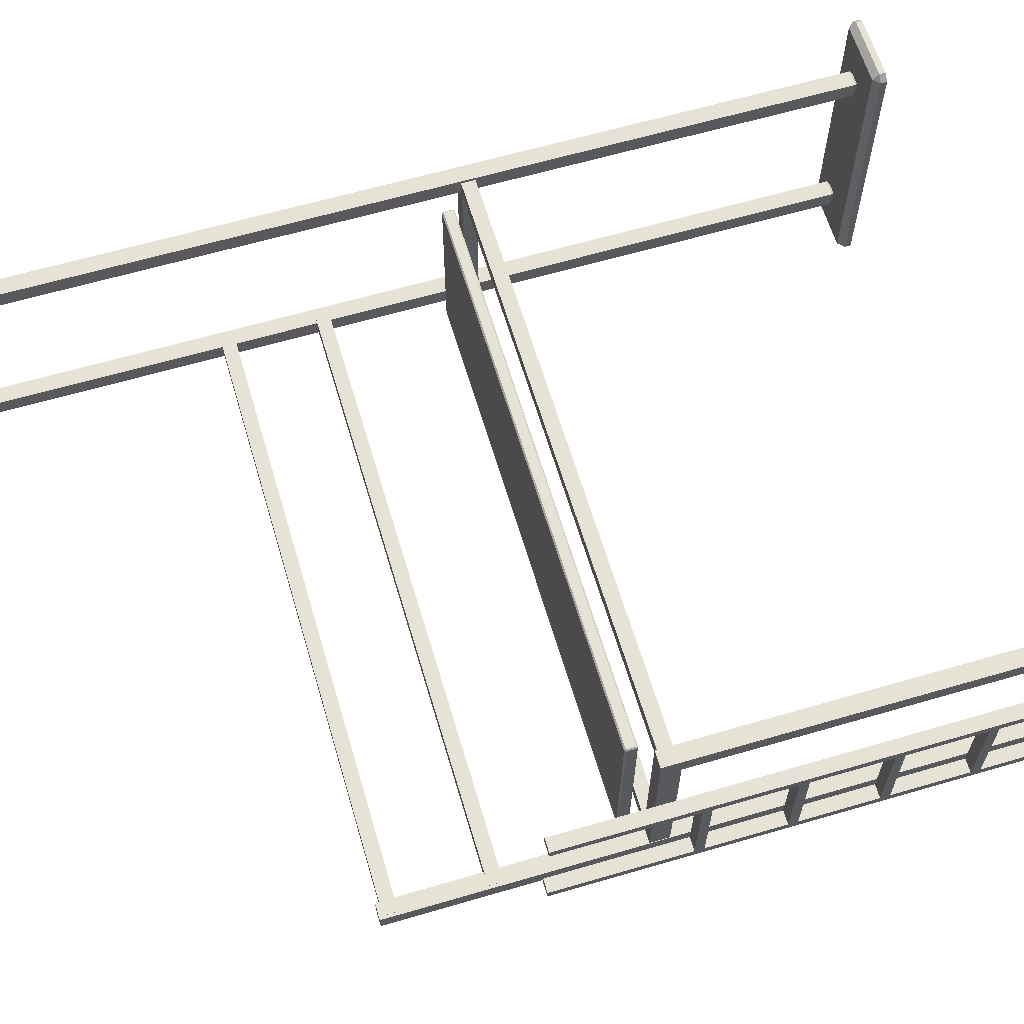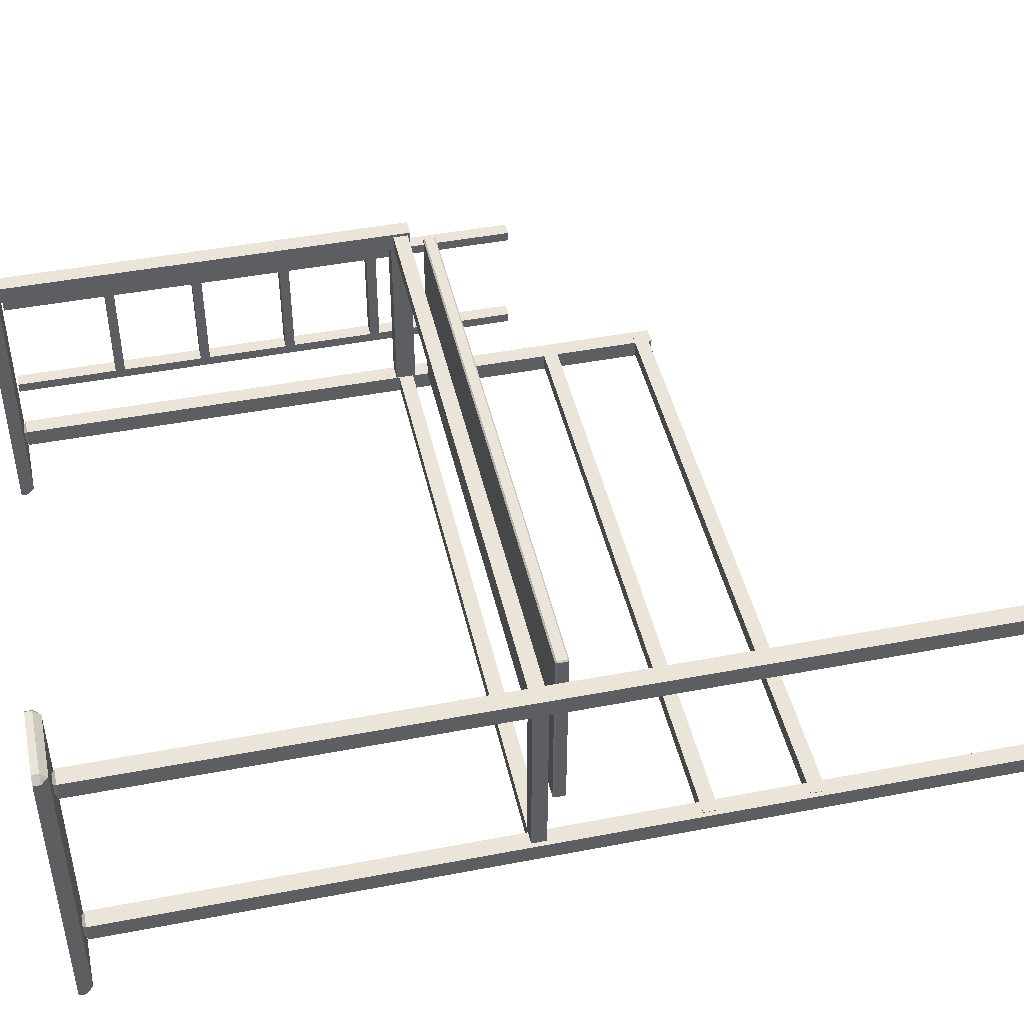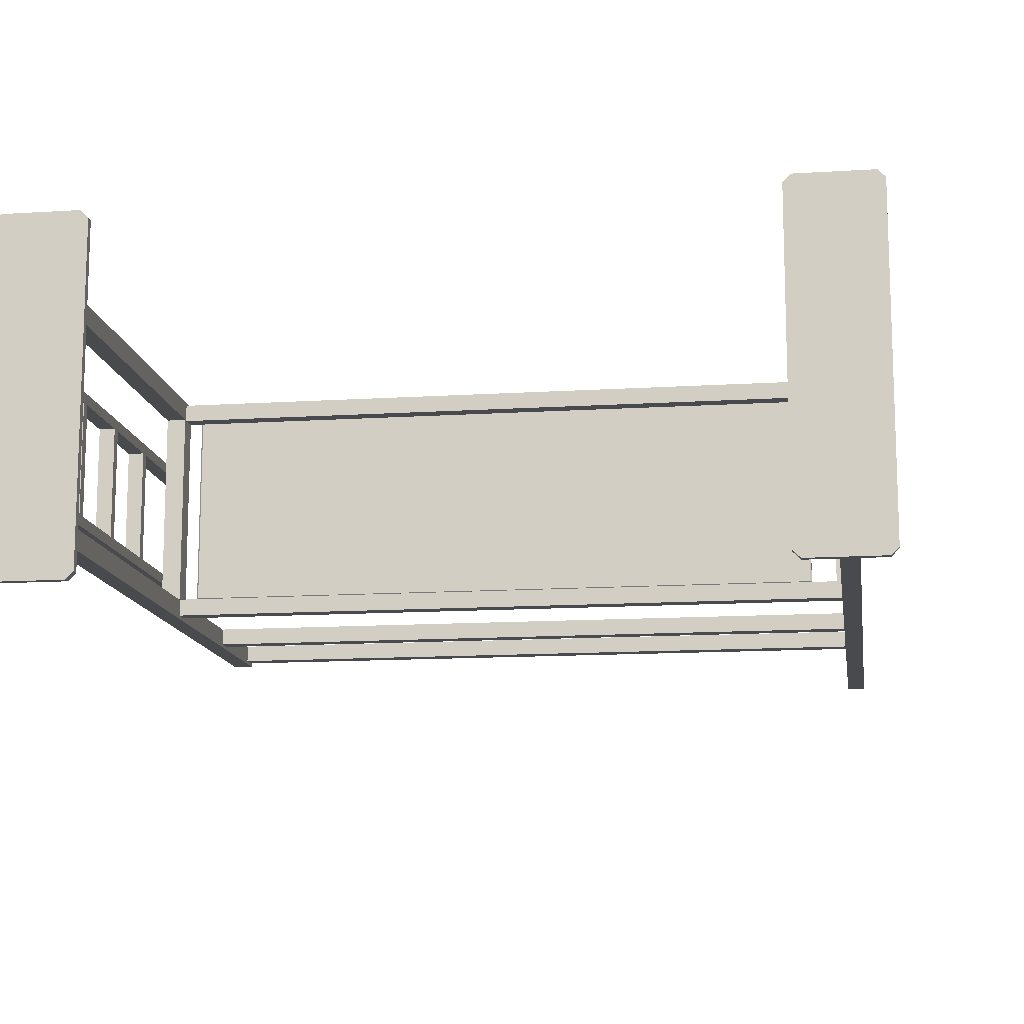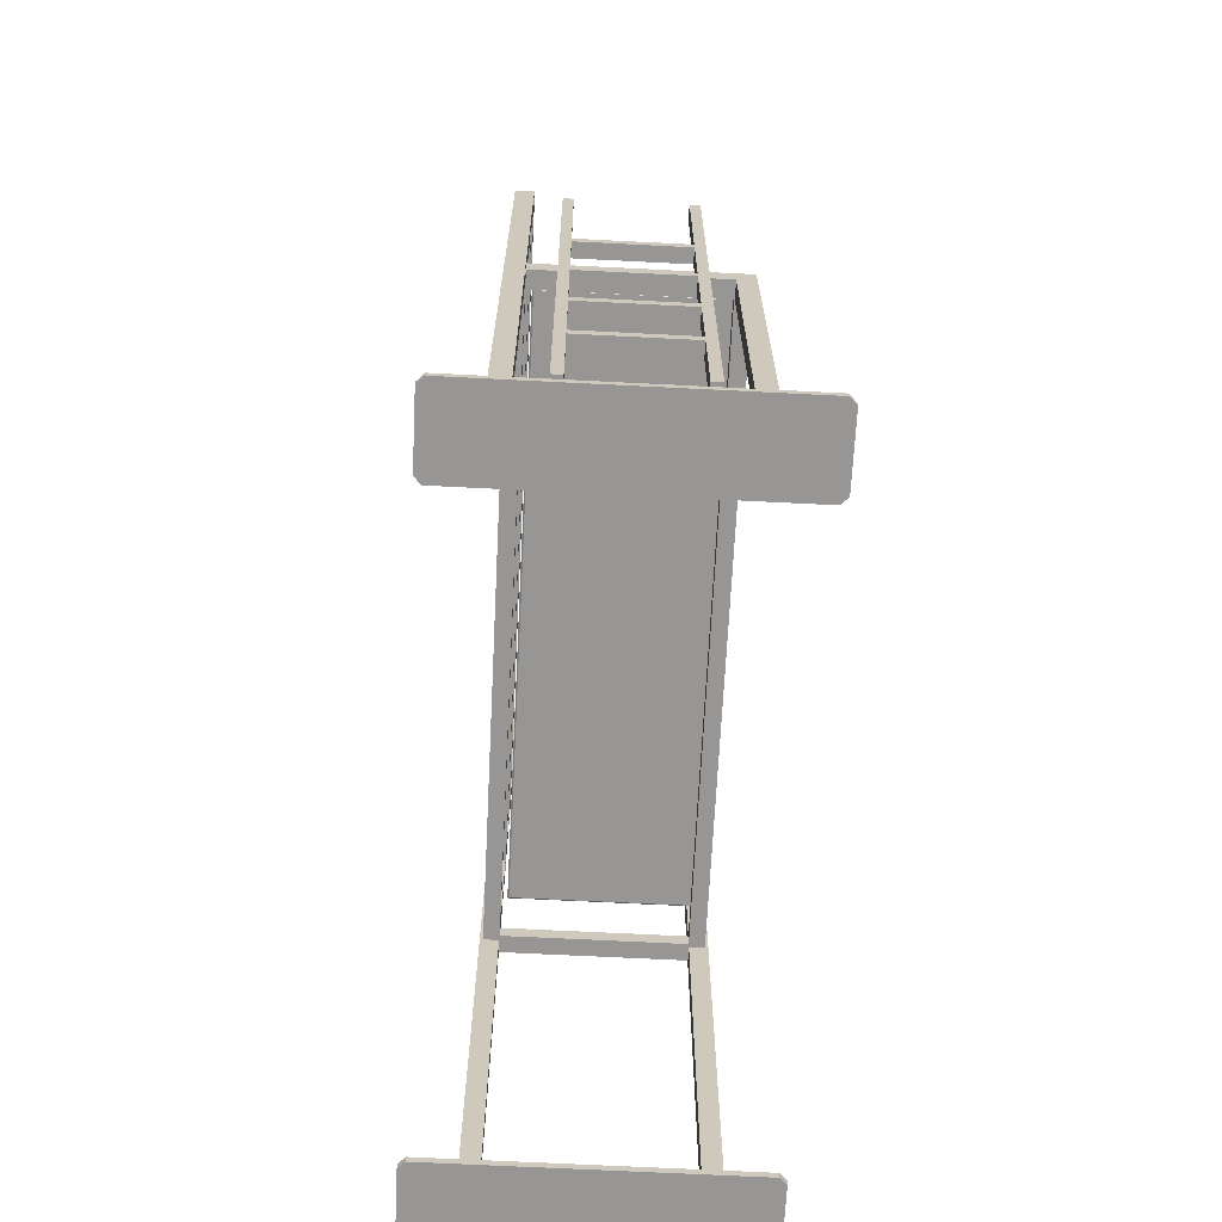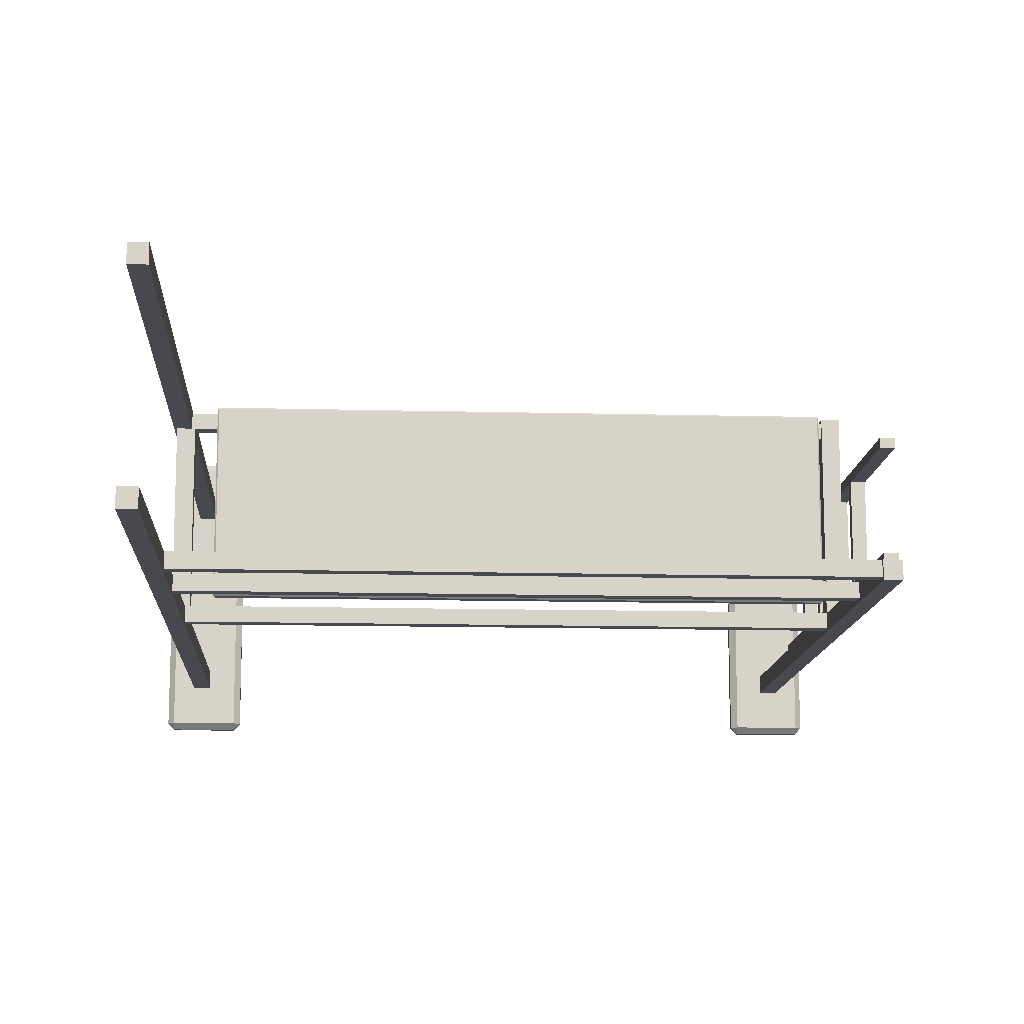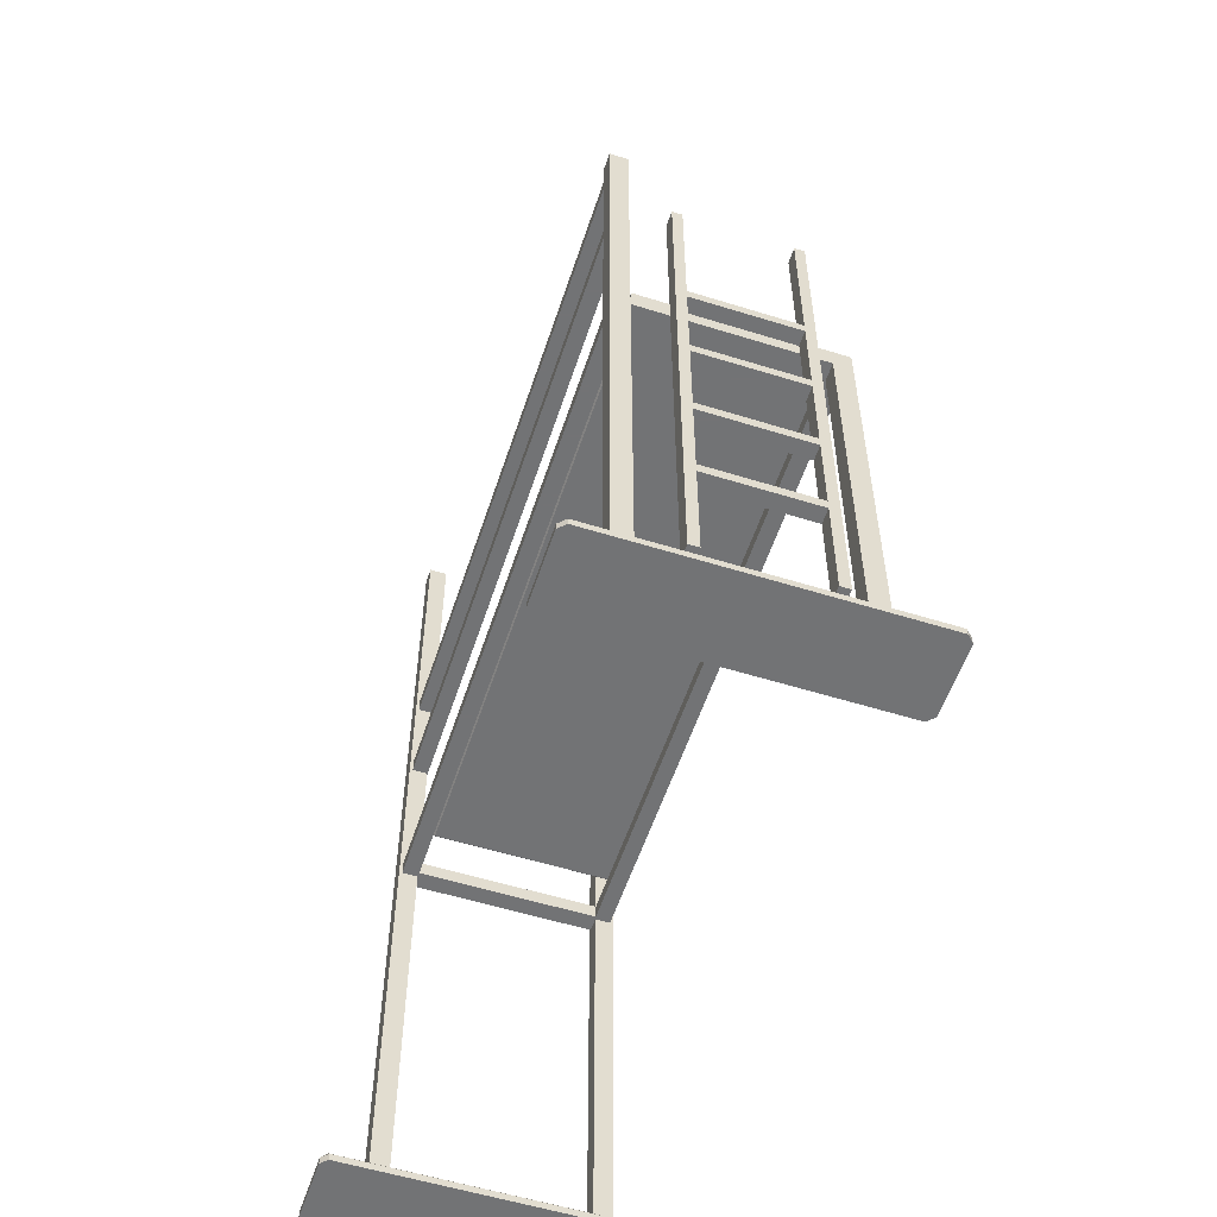
<metadata>
{"format":"obj","ext":"obj","renderer":"f3d","projection":"perspective","resolution":1024,"background":"white","views":[{"elev":63.0,"azim":-106.5,"up":"+Z"},{"elev":45.1,"azim":77.5,"up":"+Z"},{"elev":-13.1,"azim":8.2,"up":"+Z"},{"elev":-67.8,"azim":-92.9,"up":"+Y"},{"elev":-12.6,"azim":176.5,"up":"+Z"},{"elev":-55.9,"azim":-108.1,"up":"+Y"}]}
</metadata>
<code>
v 1.066 0.02518 0.5582
v 1.091 0.02518 0.5833
v 1.091 0.05035 0.5582
v 1.346 0.05035 0.5582
v 1.346 0.02518 0.5833
v 1.371 0.02518 0.5582
v 1.066 0.02518 -0.5582
v 1.091 0.05035 -0.5582
v 1.091 0.02518 -0.5833
v 1.346 0.02518 -0.5833
v 1.346 0.05035 -0.5582
v 1.371 0.02518 -0.5582
v 1.066 0 0.5582
v 1.091 0 0.5833
v 1.371 0 0.5582
v 1.346 0 0.5833
v 1.066 0 -0.5582
v 1.091 0 -0.5833
v 1.371 0 -0.5582
v 1.346 0 -0.5833
v -1.373 0.02518 0.5582
v -1.348 0.02518 0.5833
v -1.348 0.05035 0.5582
v -1.093 0.05035 0.5582
v -1.093 0.02518 0.5833
v -1.068 0.02518 0.5582
v -1.373 0.02518 -0.5582
v -1.348 0.05035 -0.5582
v -1.348 0.02518 -0.5833
v -1.093 0.02518 -0.5833
v -1.093 0.05035 -0.5582
v -1.068 0.02518 -0.5582
v -1.373 0 0.5582
v -1.348 0 0.5833
v -1.068 0 0.5582
v -1.093 0 0.5833
v -1.373 0 -0.5582
v -1.348 0 -0.5833
v -1.068 0 -0.5582
v -1.093 0 -0.5833
v 1.195 3.579 -0.3381
v 1.262 3.579 -0.3381
v 1.195 3.579 -0.4072
v 1.262 3.579 -0.4072
v -1.192 2.649 -0.3381
v -1.259 2.649 -0.3381
v -1.192 2.649 -0.4072
v -1.259 2.649 -0.4072
v 1.212 0.04512 -0.3547
v 1.195 0.06179 -0.3381
v 1.262 0.06179 -0.3381
v 1.245 0.04512 -0.3547
v 1.195 0.06179 -0.4072
v 1.212 0.04512 -0.3905
v 1.245 0.04512 -0.3905
v 1.262 0.06179 -0.4072
v -1.192 0.06179 -0.3381
v -1.209 0.04512 -0.3547
v -1.242 0.04512 -0.3547
v -1.259 0.06179 -0.3381
v -1.209 0.04512 -0.3905
v -1.192 0.06179 -0.4072
v -1.259 0.06179 -0.4072
v -1.242 0.04512 -0.3905
v 1.188 3.579 0.4071
v 1.255 3.579 0.4071
v 1.188 3.579 0.338
v 1.255 3.579 0.338
v -1.191 1.646 0.4071
v -1.257 1.646 0.4071
v -1.191 1.646 0.338
v -1.257 1.646 0.338
v 1.205 0.04512 0.3904
v 1.188 0.06179 0.4071
v 1.255 0.06179 0.4071
v 1.238 0.04512 0.3904
v 1.188 0.06179 0.338
v 1.205 0.04512 0.3547
v 1.238 0.04512 0.3547
v 1.255 0.06179 0.338
v -1.191 0.06179 0.4071
v -1.207 0.04512 0.3904
v -1.241 0.04512 0.3904
v -1.257 0.06179 0.4071
v -1.207 0.04512 0.3547
v -1.191 0.06179 0.338
v -1.257 0.06179 0.338
v -1.241 0.04512 0.3547
v -1.156 1.692 0.389
v -1.156 1.698 0.3946
v -1.162 1.698 0.389
v 1.088 1.698 0.389
v 1.083 1.698 0.3946
v 1.083 1.692 0.389
v -1.162 1.735 0.389
v -1.156 1.735 0.3946
v -1.156 1.741 0.389
v 1.083 1.741 0.389
v 1.083 1.735 0.3946
v 1.088 1.735 0.389
v -1.162 1.735 -0.3109
v -1.156 1.741 -0.3109
v -1.156 1.735 -0.3165
v 1.083 1.735 -0.3165
v 1.083 1.741 -0.3109
v 1.088 1.735 -0.3109
v -1.162 1.698 -0.3109
v -1.156 1.698 -0.3165
v -1.156 1.692 -0.3109
v 1.083 1.692 -0.3109
v 1.083 1.698 -0.3165
v 1.088 1.698 -0.3109
v -1.246 1.58 -0.3363
v 1.244 1.58 -0.3363
v -1.246 1.636 -0.3363
v 1.244 1.636 -0.3363
v -1.246 1.636 -0.3951
v 1.244 1.636 -0.3951
v -1.246 1.58 -0.3951
v 1.244 1.58 -0.3951
v -1.246 1.58 0.3951
v 1.244 1.58 0.3951
v -1.246 1.636 0.3951
v 1.244 1.636 0.3951
v -1.246 1.636 0.3363
v 1.244 1.636 0.3363
v -1.246 1.58 0.3363
v 1.244 1.58 0.3363
v -1.246 2.19 -0.3363
v 1.244 2.19 -0.3363
v -1.246 2.246 -0.3363
v 1.244 2.246 -0.3363
v -1.246 2.246 -0.3951
v 1.244 2.246 -0.3951
v -1.246 2.19 -0.3951
v 1.244 2.19 -0.3951
v -1.246 2.578 -0.3363
v 1.244 2.578 -0.3363
v -1.246 2.635 -0.3363
v 1.244 2.635 -0.3363
v -1.246 2.635 -0.3951
v 1.244 2.635 -0.3951
v -1.246 2.578 -0.3951
v 1.244 2.578 -0.3951
v -1.376 0.05702 0.2315
v -1.322 0.05702 0.2315
v -1.376 2.067 0.2315
v -1.322 2.067 0.2315
v -1.376 2.067 0.1943
v -1.322 2.067 0.1943
v -1.376 0.05702 0.1943
v -1.322 0.05702 0.1943
v -1.376 0.05702 -0.1944
v -1.322 0.05702 -0.1944
v -1.376 2.067 -0.1944
v -1.322 2.067 -0.1944
v -1.376 2.067 -0.2316
v -1.322 2.067 -0.2316
v -1.376 0.05702 -0.2316
v -1.322 0.05702 -0.2316
v -1.376 1.138 0.1993
v -1.322 1.138 0.1993
v -1.376 1.176 0.1993
v -1.322 1.176 0.1993
v -1.376 1.176 -0.1952
v -1.322 1.176 -0.1952
v -1.376 1.138 -0.1952
v -1.322 1.138 -0.1952
v -1.376 0.7915 0.1993
v -1.322 0.7915 0.1993
v -1.376 0.8287 0.1993
v -1.322 0.8287 0.1993
v -1.376 0.8287 -0.1952
v -1.322 0.8287 -0.1952
v -1.376 0.7915 -0.1952
v -1.322 0.7915 -0.1952
v -1.376 0.447 0.1993
v -1.322 0.447 0.1993
v -1.376 0.4842 0.1993
v -1.322 0.4842 0.1993
v -1.376 0.4842 -0.1952
v -1.322 0.4842 -0.1952
v -1.376 0.447 -0.1952
v -1.322 0.447 -0.1952
v -1.376 1.488 0.1993
v -1.322 1.488 0.1993
v -1.376 1.525 0.1993
v -1.322 1.525 0.1993
v -1.376 1.525 -0.1952
v -1.322 1.525 -0.1952
v -1.376 1.488 -0.1952
v -1.322 1.488 -0.1952
v -1.191 1.569 0.4071
v -1.257 1.569 0.4071
v -1.257 1.569 0.338
v -1.191 1.569 0.338
v -1.191 1.646 -0.3356
v -1.191 1.569 -0.3356
v -1.257 1.569 -0.3356
v -1.257 1.646 -0.3356
v 1.177 1.636 -0.3363
v 1.177 1.636 -0.3951
v 1.177 1.58 -0.3951
v 1.177 1.58 -0.3363
v 1.177 1.58 0.3374
v 1.177 1.636 0.3374
v 1.244 1.58 0.3374
v 1.244 1.636 0.3374
f 17 18 20 19 15 16 14 13
f 1 3 8 7
f 2 1 13 14
f 3 2 5 4
f 4 6 12 11
f 6 5 16 15
f 7 9 18 17
f 9 8 11 10
f 10 12 19 20
f 2 14 16 5
f 3 4 11 8
f 9 10 20 18
f 6 15 19 12
f 7 17 13 1
f 1 2 3
f 4 5 6
f 7 8 9
f 10 11 12
f 37 38 40 39 35 36 34 33
f 21 23 28 27
f 22 21 33 34
f 23 22 25 24
f 24 26 32 31
f 26 25 36 35
f 27 29 38 37
f 29 28 31 30
f 30 32 39 40
f 22 34 36 25
f 23 24 31 28
f 29 30 40 38
f 26 35 39 32
f 27 37 33 21
f 21 22 23
f 24 25 26
f 27 28 29
f 30 31 32
f 41 42 44 43
f 45 47 48 46
f 49 50 53 54
f 50 49 52 51
f 51 52 55 56
f 54 53 56 55
f 57 58 61 62
f 58 57 60 59
f 59 60 63 64
f 62 61 64 63
f 50 51 42 41
f 43 44 56 53
f 54 55 52 49
f 51 56 44 42
f 53 50 41 43
f 57 45 46 60
f 47 62 63 48
f 61 58 59 64
f 60 46 48 63
f 62 47 45 57
f 65 66 68 67
f 69 71 72 70
f 73 74 77 78
f 74 73 76 75
f 75 76 79 80
f 78 77 80 79
f 81 82 85 86
f 82 81 84 83
f 83 84 87 88
f 86 85 88 87
f 74 75 66 65
f 67 68 80 77
f 78 79 76 73
f 75 80 68 66
f 77 74 65 67
f 81 193 194 84
f 196 86 87 195
f 85 82 83 88
f 84 194 195 87
f 86 196 193 81
f 89 91 107 109
f 90 89 94 93
f 91 90 96 95
f 92 94 110 112
f 93 92 100 99
f 95 97 102 101
f 97 96 99 98
f 98 100 106 105
f 101 103 108 107
f 103 102 105 104
f 104 106 112 111
f 109 108 111 110
f 90 93 99 96
f 97 98 105 102
f 103 104 111 108
f 109 110 94 89
f 92 112 106 100
f 107 91 95 101
f 89 90 91
f 92 93 94
f 95 96 97
f 98 99 100
f 101 102 103
f 104 105 106
f 107 108 109
f 110 111 112
f 113 204 201 115
f 115 201 202 117
f 117 202 203 119
f 119 203 204 113
f 114 120 118 116
f 119 113 115 117
f 121 122 124 123
f 123 124 126 125
f 125 126 128 127
f 127 128 122 121
f 122 128 126 124
f 127 121 123 125
f 129 130 132 131
f 131 132 134 133
f 133 134 136 135
f 135 136 130 129
f 130 136 134 132
f 135 129 131 133
f 137 138 140 139
f 139 140 142 141
f 141 142 144 143
f 143 144 138 137
f 138 144 142 140
f 143 137 139 141
f 145 146 148 147
f 147 148 150 149
f 149 150 152 151
f 151 152 146 145
f 146 152 150 148
f 151 145 147 149
f 153 154 156 155
f 155 156 158 157
f 157 158 160 159
f 159 160 154 153
f 154 160 158 156
f 159 153 155 157
f 161 162 164 163
f 163 164 166 165
f 165 166 168 167
f 167 168 162 161
f 162 168 166 164
f 167 161 163 165
f 169 170 172 171
f 171 172 174 173
f 173 174 176 175
f 175 176 170 169
f 170 176 174 172
f 175 169 171 173
f 177 178 180 179
f 179 180 182 181
f 181 182 184 183
f 183 184 178 177
f 178 184 182 180
f 183 177 179 181
f 185 186 188 187
f 187 188 190 189
f 189 190 192 191
f 191 192 186 185
f 186 192 190 188
f 191 185 187 189
f 193 69 70 194
f 195 194 70 72
f 197 198 199 200
f 193 196 71 69
f 71 196 198 197
f 196 195 199 198
f 195 72 200 199
f 72 71 197 200
f 201 116 118 202
f 203 202 118 120
f 204 203 120 114
f 206 205 207 208
f 201 204 205 206
f 204 114 207 205
f 114 116 208 207
f 116 201 206 208

</code>
